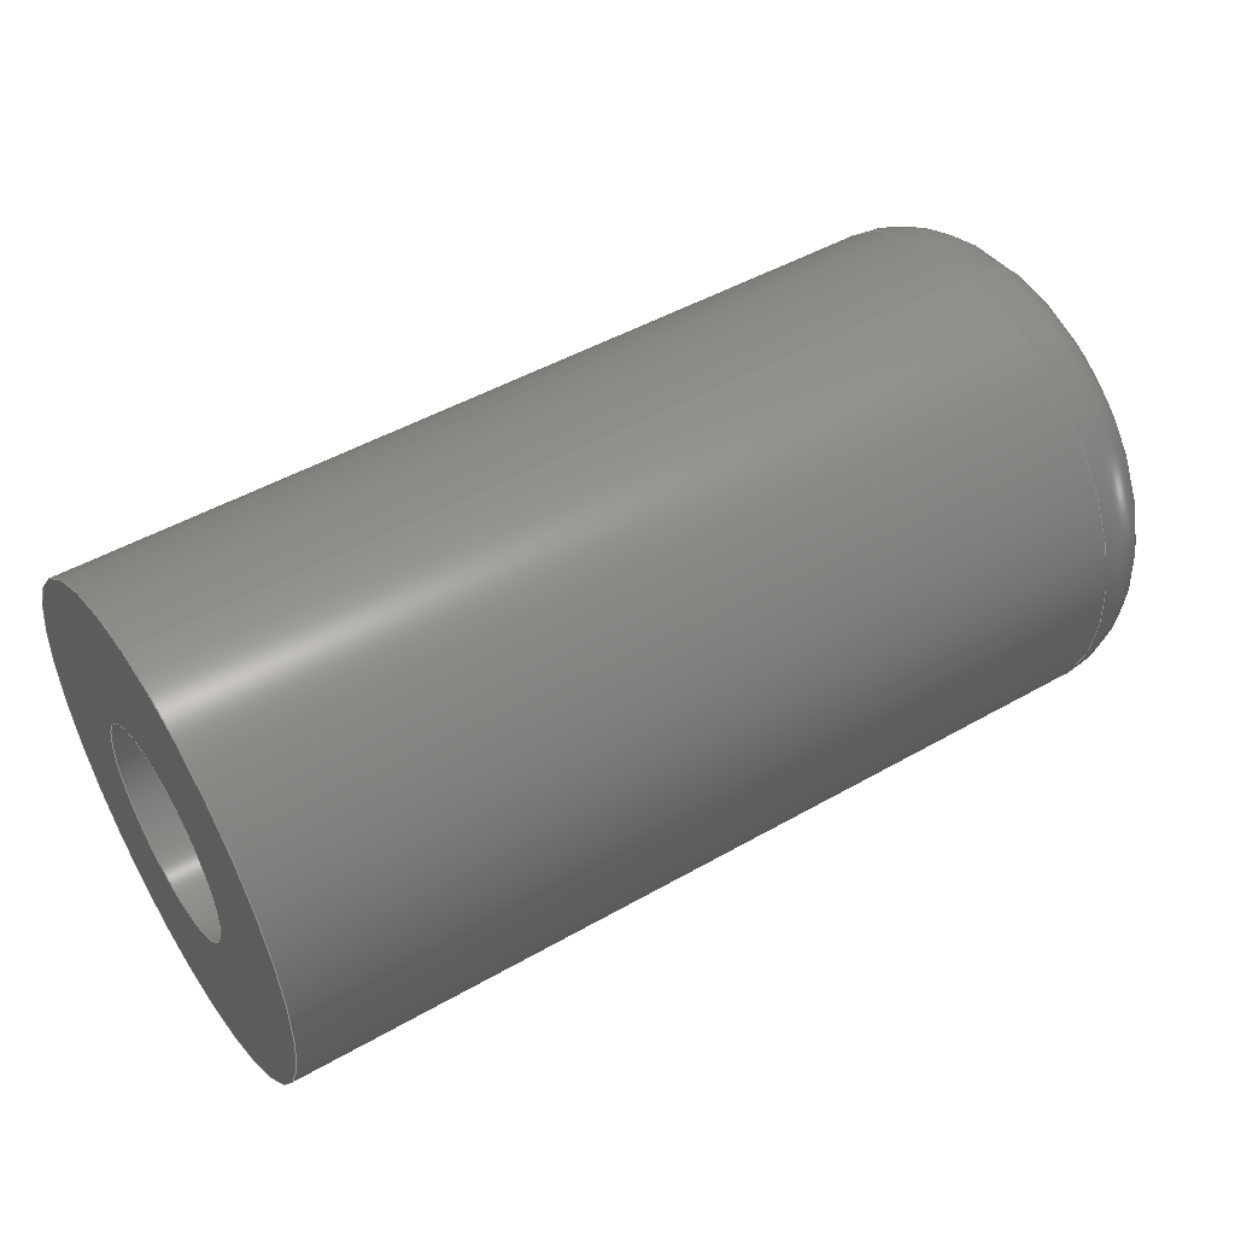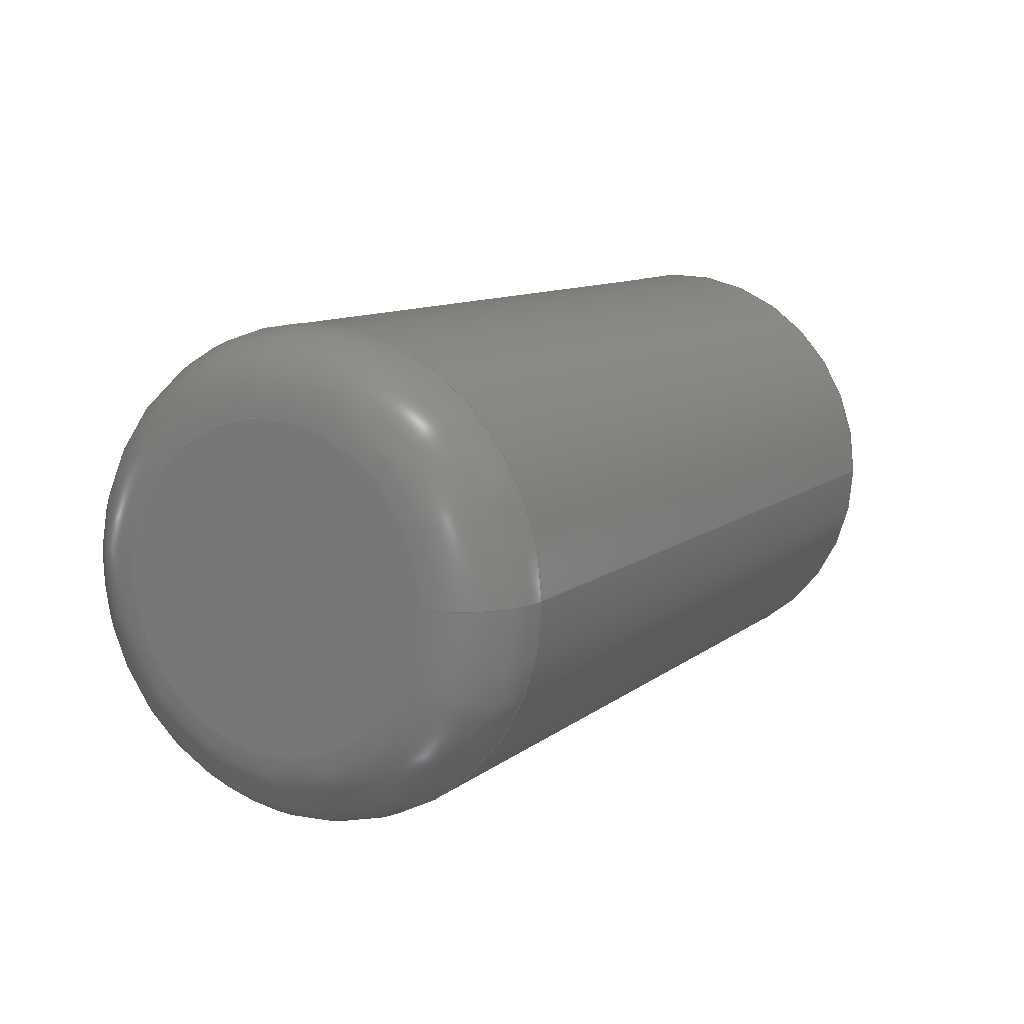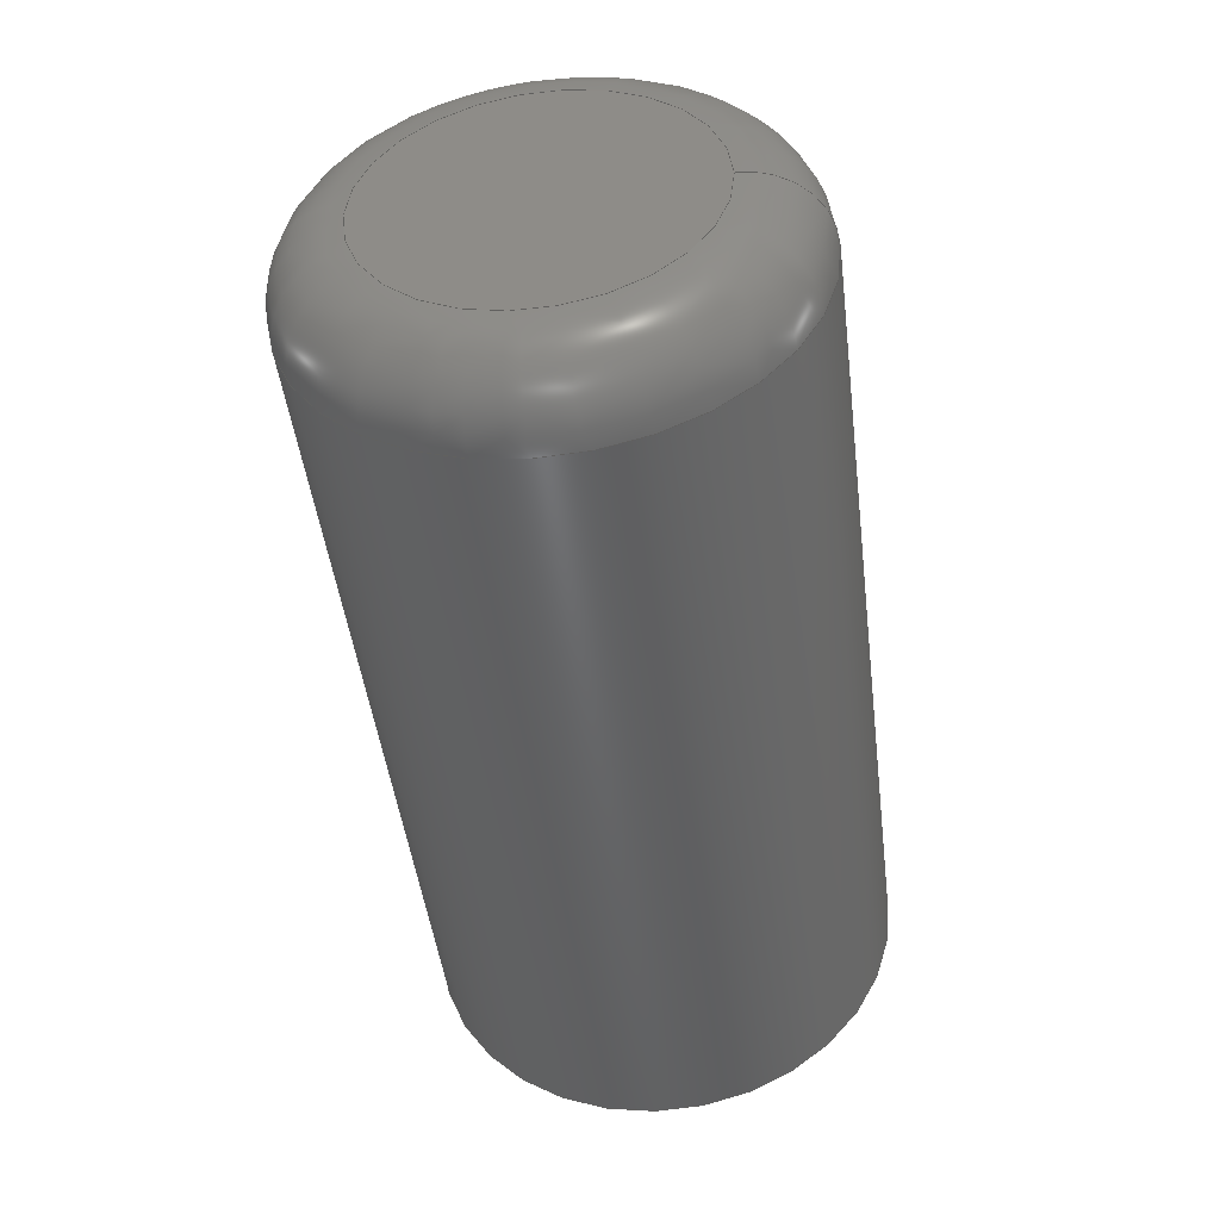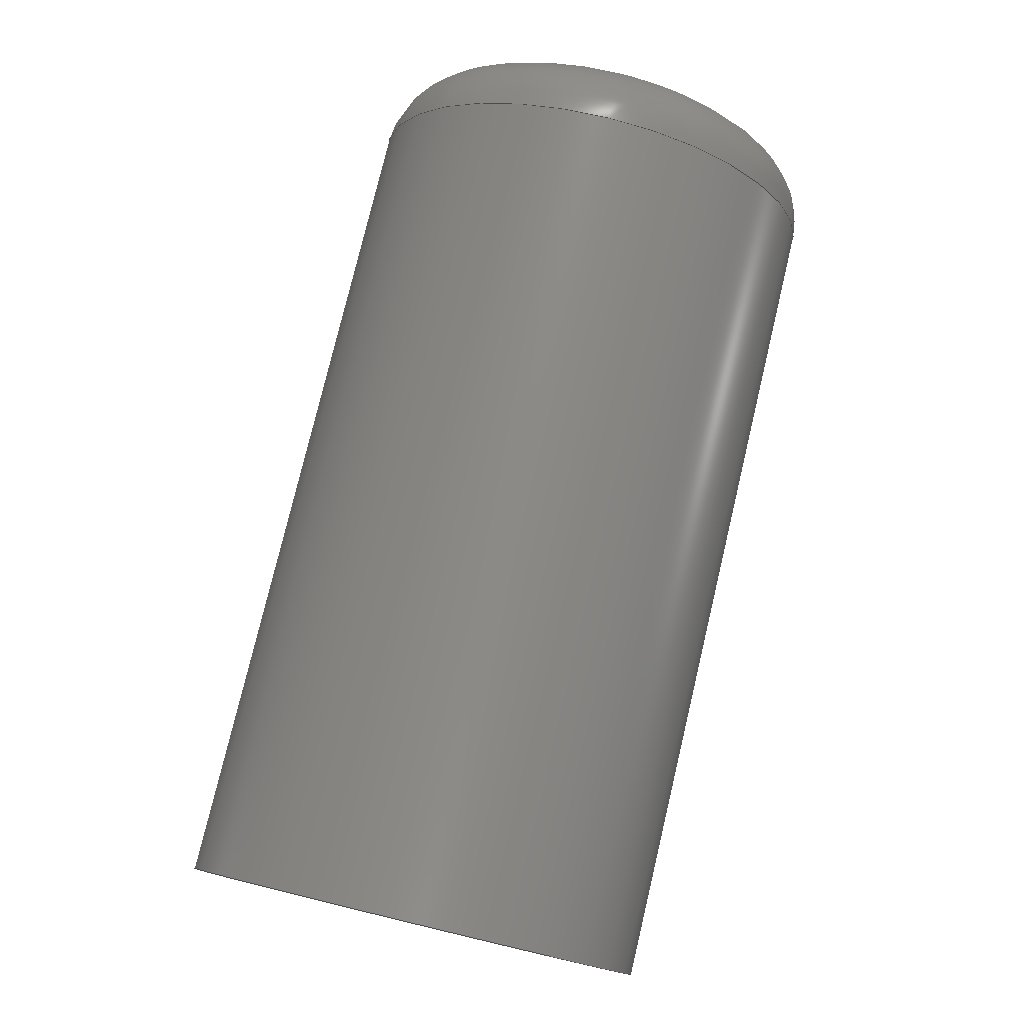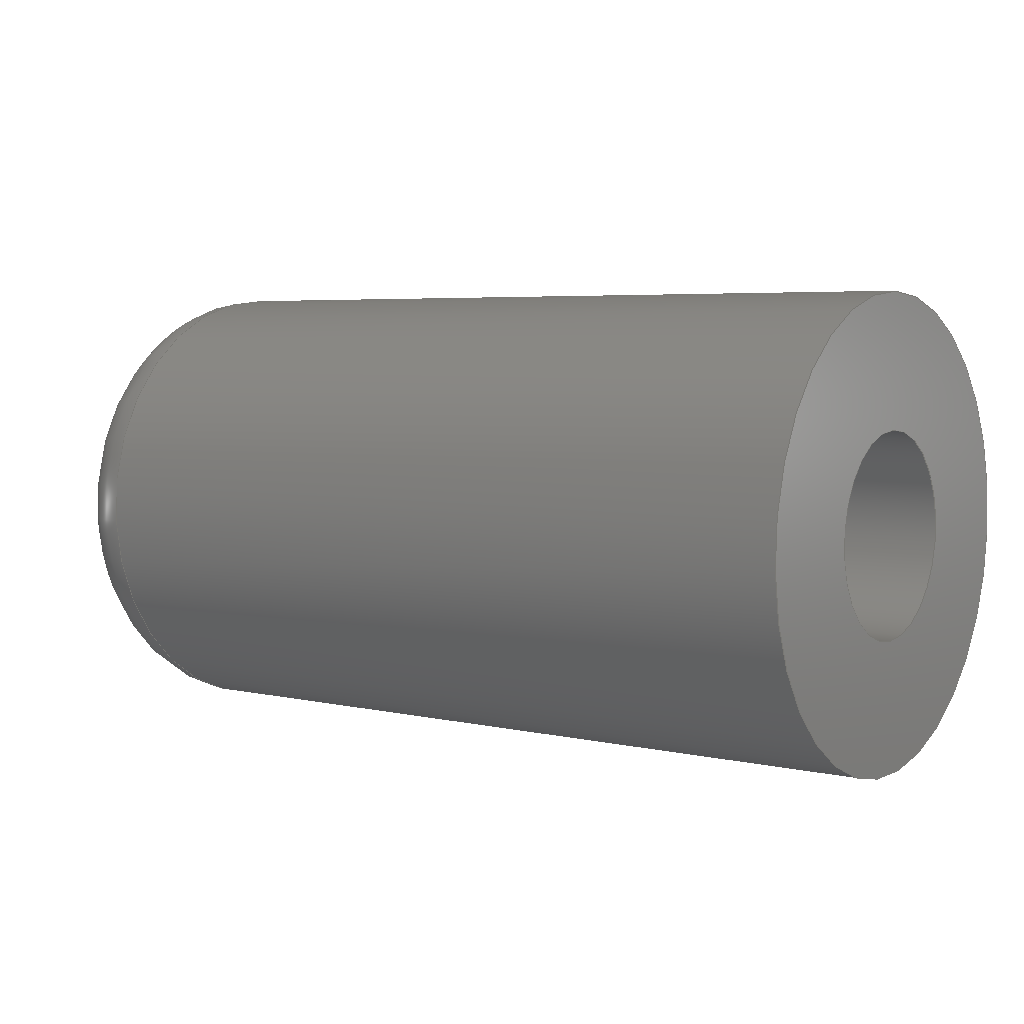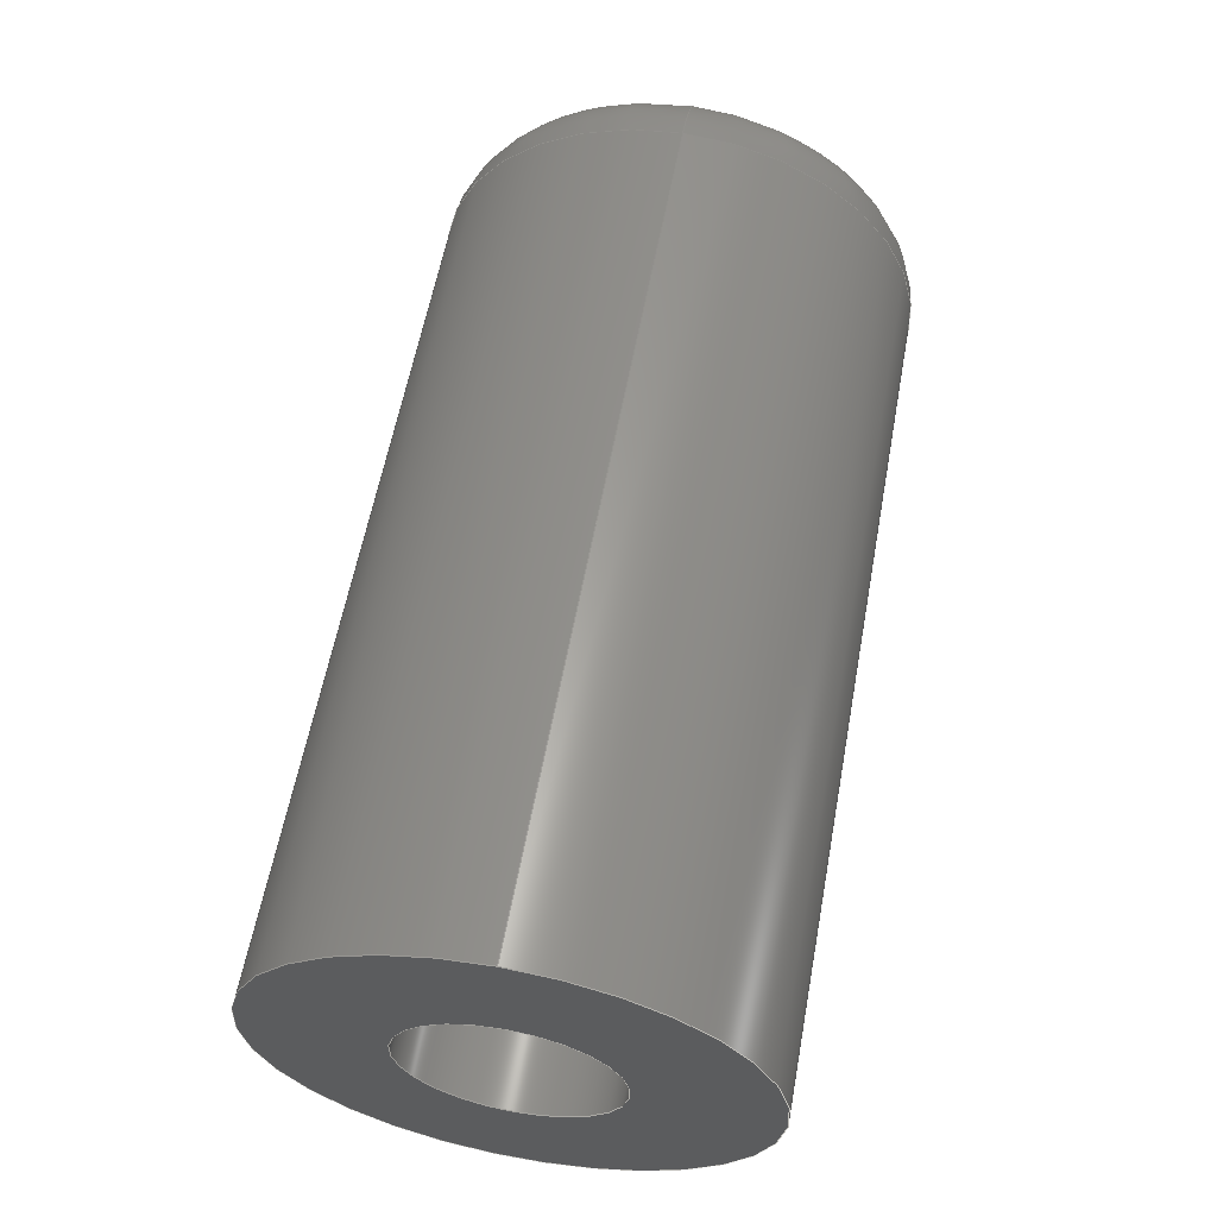
<metadata>
{"format":"step","ext":"step","renderer":"f3d","projection":"perspective","resolution":1024,"background":"white","views":[{"elev":48.4,"azim":147.5,"up":"+Z"},{"elev":10.3,"azim":-61.3,"up":"+Y"},{"elev":-47.3,"azim":-82.8,"up":"+Y"},{"elev":78.1,"azim":103.4,"up":"+Y"},{"elev":4.9,"azim":35.9,"up":"+Z"},{"elev":59.7,"azim":100.5,"up":"+Z"}]}
</metadata>
<code>
ISO-10303-21;
DATA;
#1=SHAPE_REPRESENTATION_RELATIONSHIP('','',#71,#2);
#2=ADVANCED_BREP_SHAPE_REPRESENTATION('',(#69),#126);
#3=TOROIDAL_SURFACE('',#83,0.00635,0.003175);
#4=CYLINDRICAL_SURFACE('',#76,0.009525);
#5=CYLINDRICAL_SURFACE('',#78,0.00415);
#6=ORIENTED_EDGE('',*,*,#16,.T.);
#7=ORIENTED_EDGE('',*,*,#17,.F.);
#8=ORIENTED_EDGE('',*,*,#18,.T.);
#9=ORIENTED_EDGE('',*,*,#16,.F.);
#10=ORIENTED_EDGE('',*,*,#17,.T.);
#11=ORIENTED_EDGE('',*,*,#19,.T.);
#12=ORIENTED_EDGE('',*,*,#19,.F.);
#13=ORIENTED_EDGE('',*,*,#20,.T.);
#14=ORIENTED_EDGE('',*,*,#18,.F.);
#15=ORIENTED_EDGE('',*,*,#20,.F.);
#16=EDGE_CURVE('',#21,#21,#26,.F.);
#17=EDGE_CURVE('',#22,#22,#27,.F.);
#18=EDGE_CURVE('',#23,#23,#28,.F.);
#19=EDGE_CURVE('',#24,#24,#29,.T.);
#20=EDGE_CURVE('',#25,#25,#30,.T.);
#21=VERTEX_POINT('',#111);
#22=VERTEX_POINT('',#113);
#23=VERTEX_POINT('',#116);
#24=VERTEX_POINT('',#119);
#25=VERTEX_POINT('',#123);
#26=CIRCLE('',#74,0.009525);
#27=CIRCLE('',#75,0.00415);
#28=CIRCLE('',#77,0.009525);
#29=CIRCLE('',#79,0.00415);
#30=CIRCLE('',#82,0.00635);
#31=EDGE_LOOP('',(#6));
#32=EDGE_LOOP('',(#7));
#33=EDGE_LOOP('',(#8));
#34=EDGE_LOOP('',(#9));
#35=EDGE_LOOP('',(#10));
#36=EDGE_LOOP('',(#11));
#37=EDGE_LOOP('',(#12));
#38=EDGE_LOOP('',(#13));
#39=EDGE_LOOP('',(#14));
#40=EDGE_LOOP('',(#15));
#41=FACE_BOUND('',#31,.T.);
#42=FACE_BOUND('',#32,.T.);
#43=FACE_BOUND('',#33,.T.);
#44=FACE_BOUND('',#34,.T.);
#45=FACE_BOUND('',#35,.T.);
#46=FACE_BOUND('',#36,.T.);
#47=FACE_BOUND('',#37,.T.);
#48=FACE_BOUND('',#38,.T.);
#49=FACE_BOUND('',#39,.T.);
#50=FACE_BOUND('',#40,.T.);
#51=PLANE('',#73);
#52=PLANE('',#80);
#53=PLANE('',#81);
#54=ADVANCED_FACE('',(#41,#42),#51,.F.);
#55=ADVANCED_FACE('',(#43,#44),#4,.T.);
#56=ADVANCED_FACE('',(#45,#46),#5,.F.);
#57=ADVANCED_FACE('',(#47),#52,.F.);
#58=ADVANCED_FACE('',(#48),#53,.T.);
#59=ADVANCED_FACE('',(#49,#50),#3,.T.);
#60=CLOSED_SHELL('',(#54,#55,#56,#57,#58,#59));
#61=STYLED_ITEM('',(#62),#69);
#62=PRESENTATION_STYLE_ASSIGNMENT((#63));
#63=SURFACE_STYLE_USAGE(.BOTH.,#64);
#64=SURFACE_SIDE_STYLE('',(#65));
#65=SURFACE_STYLE_FILL_AREA(#66);
#66=FILL_AREA_STYLE('',(#67));
#67=FILL_AREA_STYLE_COLOUR('',#68);
#68=COLOUR_RGB('',0.302,0.302,0.302);
#69=MANIFOLD_SOLID_BREP('0.75 flat end',#60);
#70=SHAPE_DEFINITION_REPRESENTATION(#131,#71);
#71=SHAPE_REPRESENTATION('0.75 flat end',(#72),#126);
#72=AXIS2_PLACEMENT_3D('',#108,#84,#85);
#73=AXIS2_PLACEMENT_3D('',#109,#86,#87);
#74=AXIS2_PLACEMENT_3D('',#110,#88,#89);
#75=AXIS2_PLACEMENT_3D('',#112,#90,#91);
#76=AXIS2_PLACEMENT_3D('',#114,#92,#93);
#77=AXIS2_PLACEMENT_3D('',#115,#94,#95);
#78=AXIS2_PLACEMENT_3D('',#117,#96,#97);
#79=AXIS2_PLACEMENT_3D('',#118,#98,#99);
#80=AXIS2_PLACEMENT_3D('',#120,#100,#101);
#81=AXIS2_PLACEMENT_3D('',#121,#102,#103);
#82=AXIS2_PLACEMENT_3D('',#122,#104,#105);
#83=AXIS2_PLACEMENT_3D('',#124,#106,#107);
#84=DIRECTION('',(0,0,1));
#85=DIRECTION('',(1,0,0));
#86=DIRECTION('',(-1,0,0));
#87=DIRECTION('',(0,-6.123e-17,-1));
#88=DIRECTION('',(-1,0,0));
#89=DIRECTION('',(0,0,1));
#90=DIRECTION('',(-1,0,0));
#91=DIRECTION('',(0,0,1));
#92=DIRECTION('',(-1,0,0));
#93=DIRECTION('',(0,0,1));
#94=DIRECTION('',(-1,0,0));
#95=DIRECTION('',(0,0,1));
#96=DIRECTION('',(-1,0,0));
#97=DIRECTION('',(0,0,1));
#98=DIRECTION('',(-1,0,0));
#99=DIRECTION('',(0,0,1));
#100=DIRECTION('',(-1,0,0));
#101=DIRECTION('',(0,-1,0));
#102=DIRECTION('',(-1,0,0));
#103=DIRECTION('',(0,-1,0));
#104=DIRECTION('',(-1,0,0));
#105=DIRECTION('',(0,0,1));
#106=DIRECTION('',(-1,0,0));
#107=DIRECTION('',(0,0,1));
#108=CARTESIAN_POINT('',(0,0,0));
#109=CARTESIAN_POINT('',(-0.00527,-0.004,2.449e-19));
#110=CARTESIAN_POINT('',(-0.00527,0,5.832e-19));
#111=CARTESIAN_POINT('',(-0.00527,0,0.009525));
#112=CARTESIAN_POINT('',(-0.00527,0,2.541e-19));
#113=CARTESIAN_POINT('',(-0.00527,0,0.00415));
#114=CARTESIAN_POINT('',(0.2744,0,5.832e-19));
#115=CARTESIAN_POINT('',(-0.03877,0,5.832e-19));
#116=CARTESIAN_POINT('',(-0.03877,0,0.009525));
#117=CARTESIAN_POINT('',(0.2744,0,2.541e-19));
#118=CARTESIAN_POINT('',(-0.0356,0,2.541e-19));
#119=CARTESIAN_POINT('',(-0.0356,0,0.00415));
#120=CARTESIAN_POINT('',(-0.0356,0,0));
#121=CARTESIAN_POINT('',(-0.04195,0,0));
#122=CARTESIAN_POINT('',(-0.04195,0,5.832e-19));
#123=CARTESIAN_POINT('',(-0.04195,0,0.00635));
#124=CARTESIAN_POINT('',(-0.03877,0,5.832e-19));
#125=MECHANICAL_DESIGN_GEOMETRIC_PRESENTATION_REPRESENTATION('',(#61),#126);
#126=(
GEOMETRIC_REPRESENTATION_CONTEXT(3)
GLOBAL_UNCERTAINTY_ASSIGNED_CONTEXT((#127))
GLOBAL_UNIT_ASSIGNED_CONTEXT((#130,#129,#128))
REPRESENTATION_CONTEXT('0.75 flat end','TOP_LEVEL_ASSEMBLY_PART')
);
#127=UNCERTAINTY_MEASURE_WITH_UNIT(LENGTH_MEASURE(5e-06),#130,
'DISTANCE_ACCURACY_VALUE','Maximum Tolerance applied to model');
#128=(
NAMED_UNIT(*)
SI_UNIT($,.STERADIAN.)
SOLID_ANGLE_UNIT()
);
#129=(
NAMED_UNIT(*)
PLANE_ANGLE_UNIT()
SI_UNIT($,.RADIAN.)
);
#130=(
LENGTH_UNIT()
NAMED_UNIT(*)
SI_UNIT($,.METRE.)
);
#131=PRODUCT_DEFINITION_SHAPE('','',#132);
#132=PRODUCT_DEFINITION('','',#134,#133);
#133=PRODUCT_DEFINITION_CONTEXT('',#140,'design');
#134=PRODUCT_DEFINITION_FORMATION_WITH_SPECIFIED_SOURCE('','',#136,
 .NOT_KNOWN.);
#135=PRODUCT_RELATED_PRODUCT_CATEGORY('','',(#136));
#136=PRODUCT('0.75 flat end','0.75 flat end','0.75 flat end',(#138));
#137=PRODUCT_CATEGORY('','');
#138=PRODUCT_CONTEXT('',#140,'mechanical');
#139=APPLICATION_PROTOCOL_DEFINITION('international standard',
'ap242_managed_model_based_3d_engineering',2011,#140);
#140=APPLICATION_CONTEXT('managed model based 3d engineering');
ENDSEC;
END-ISO-10303-21;

</code>
